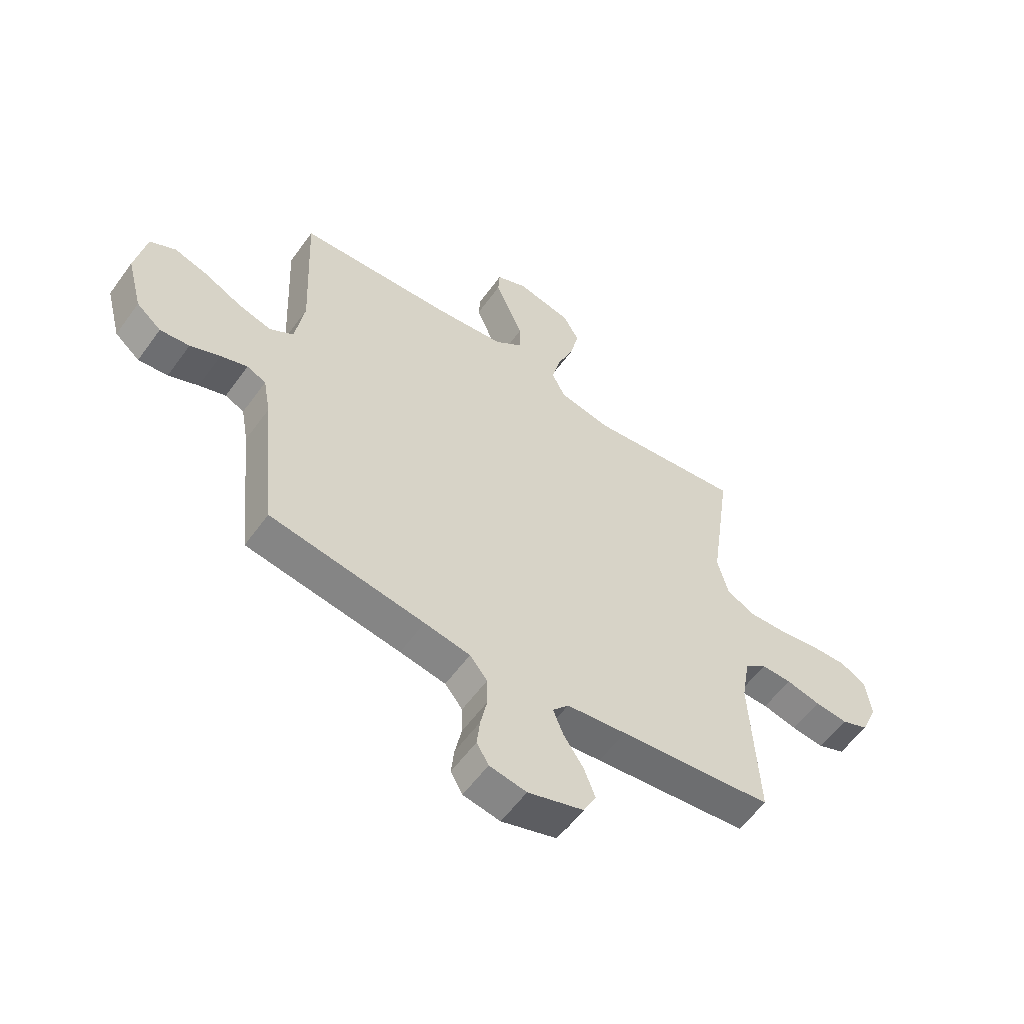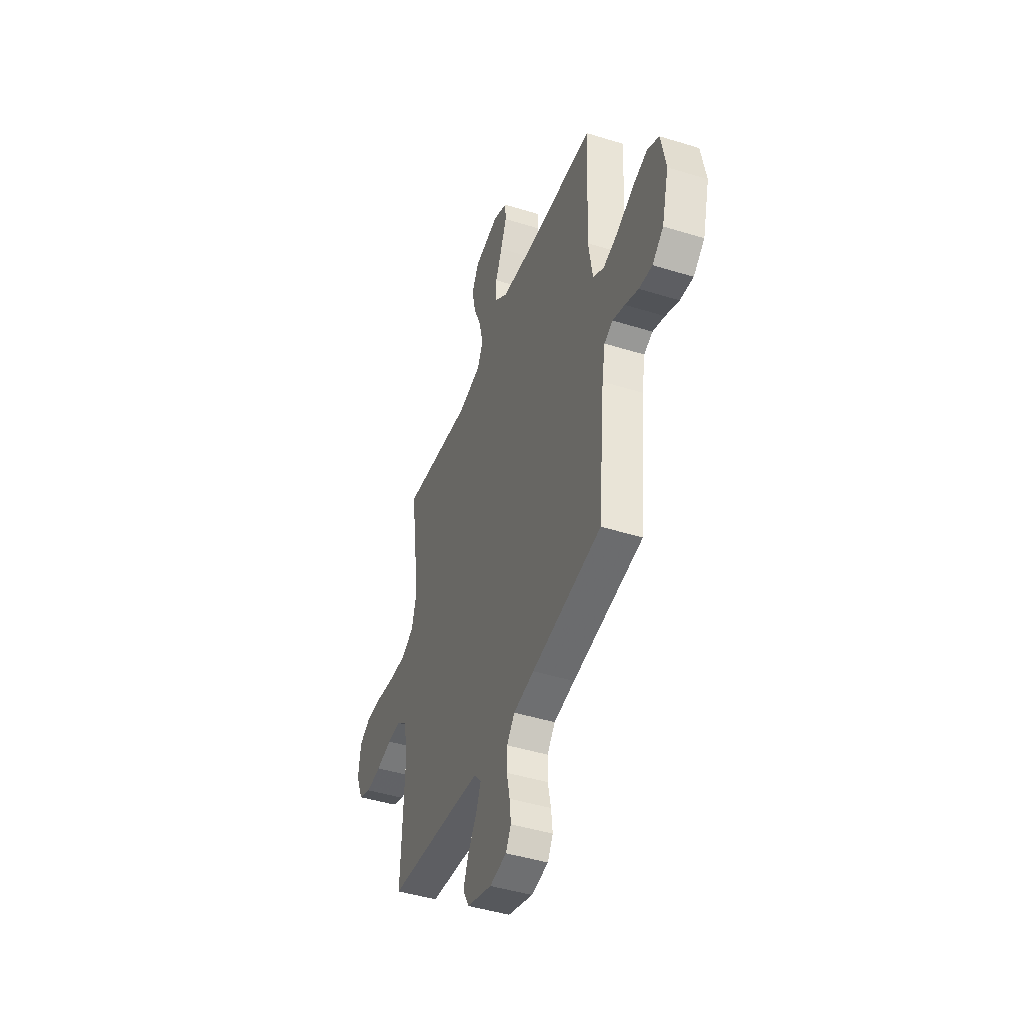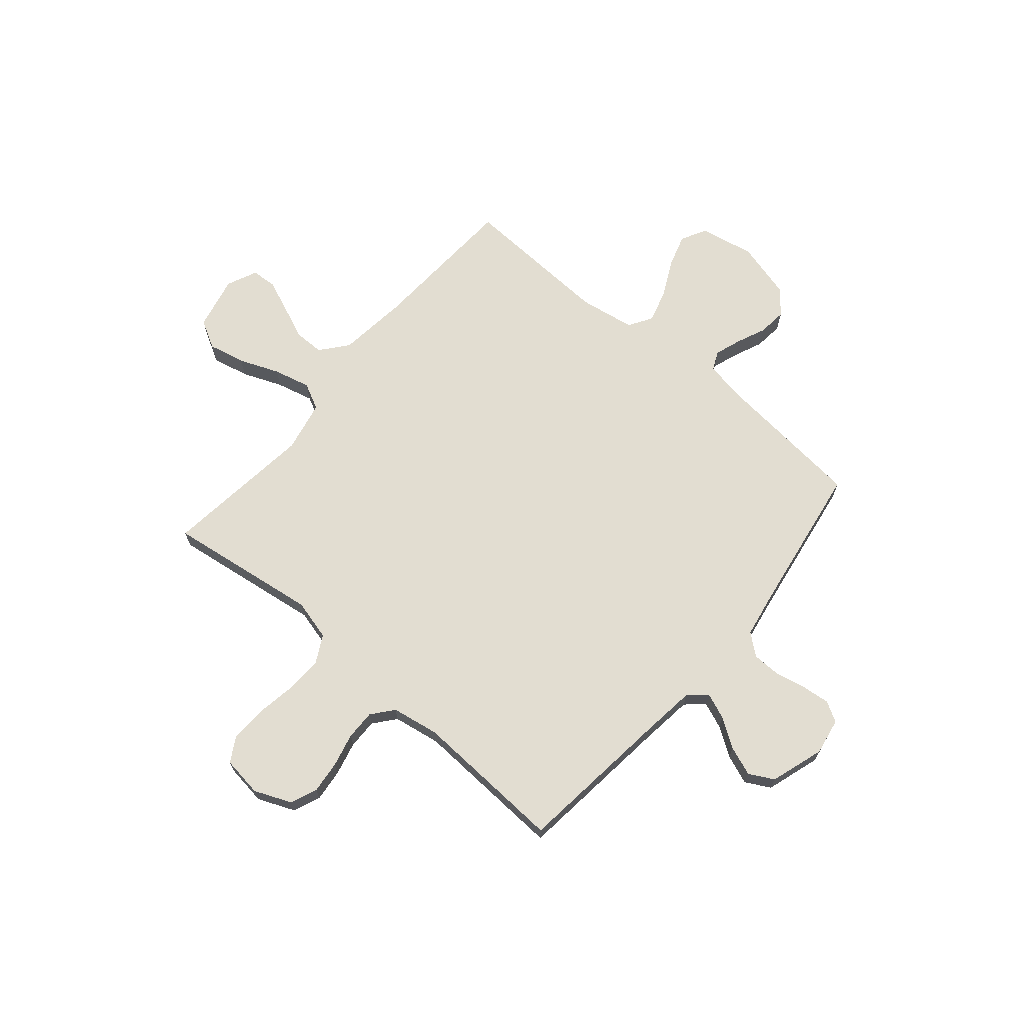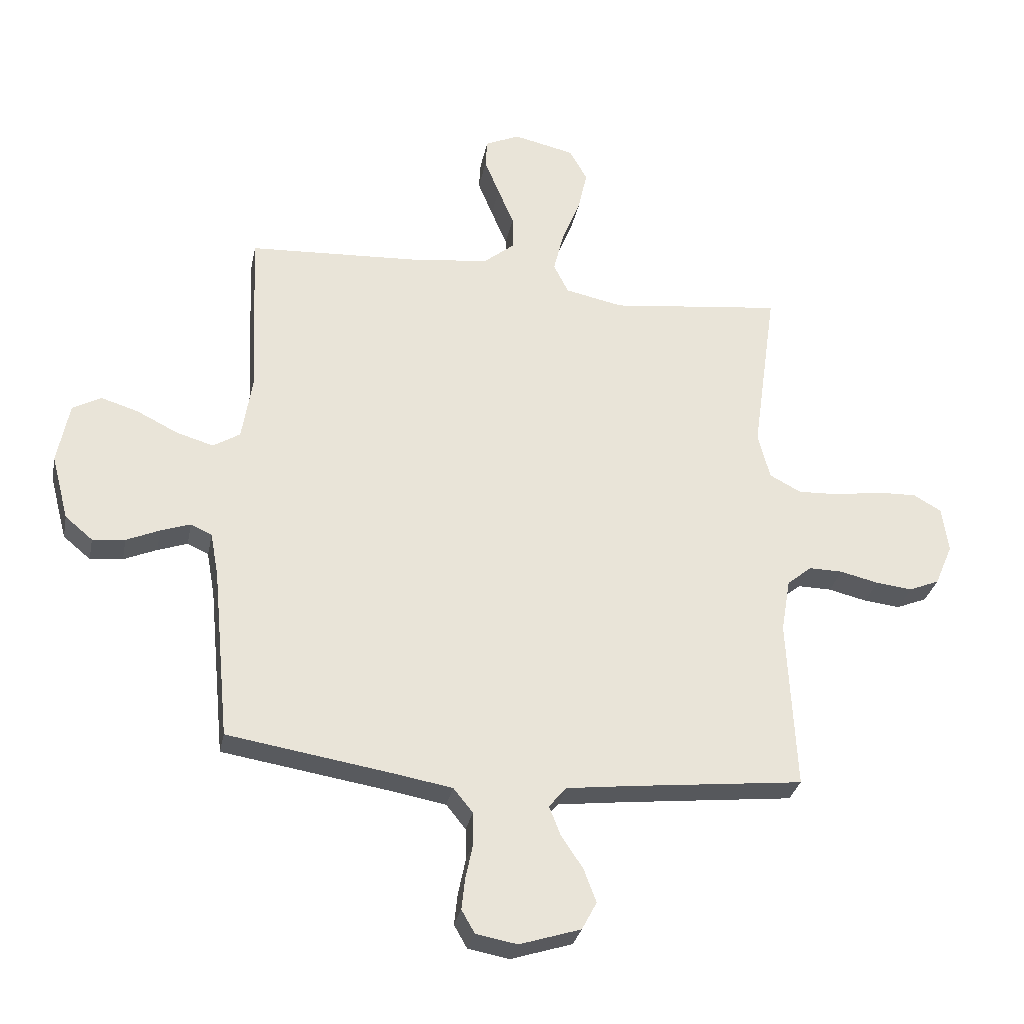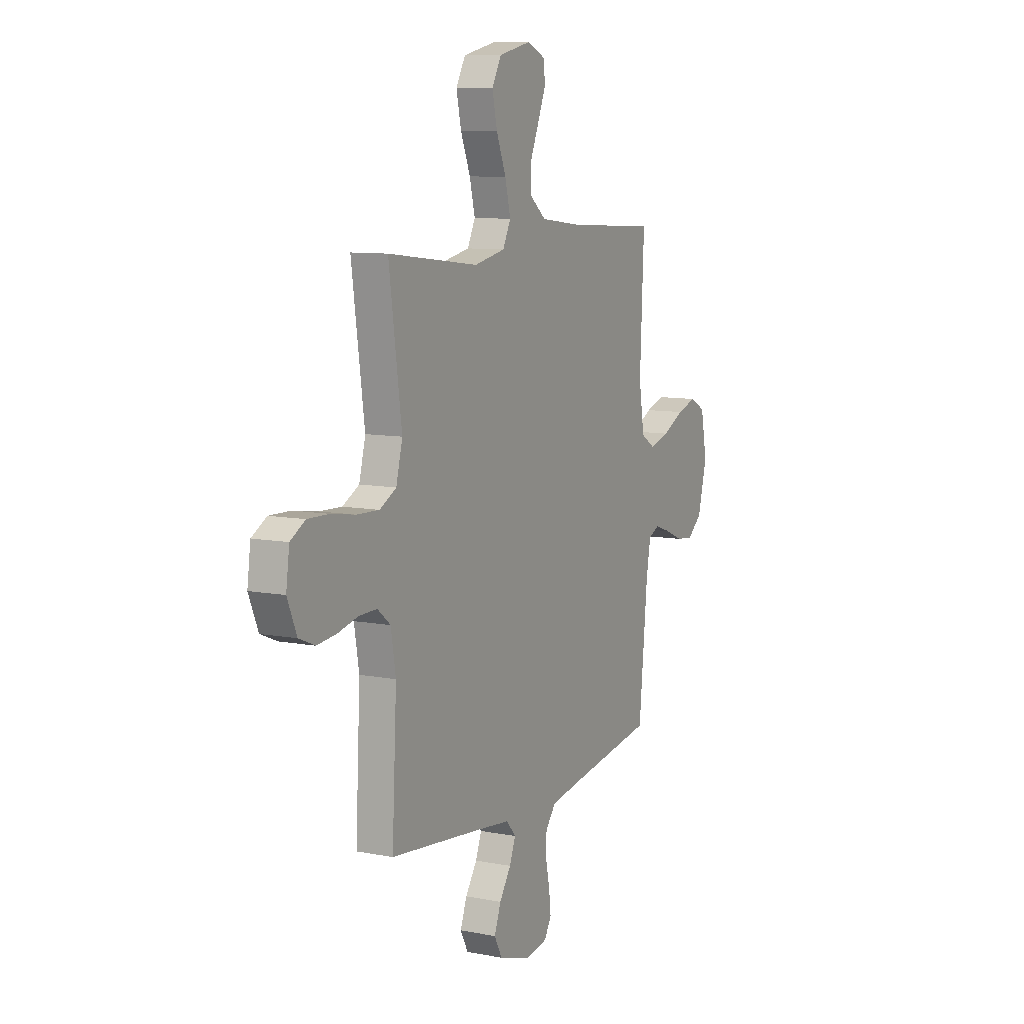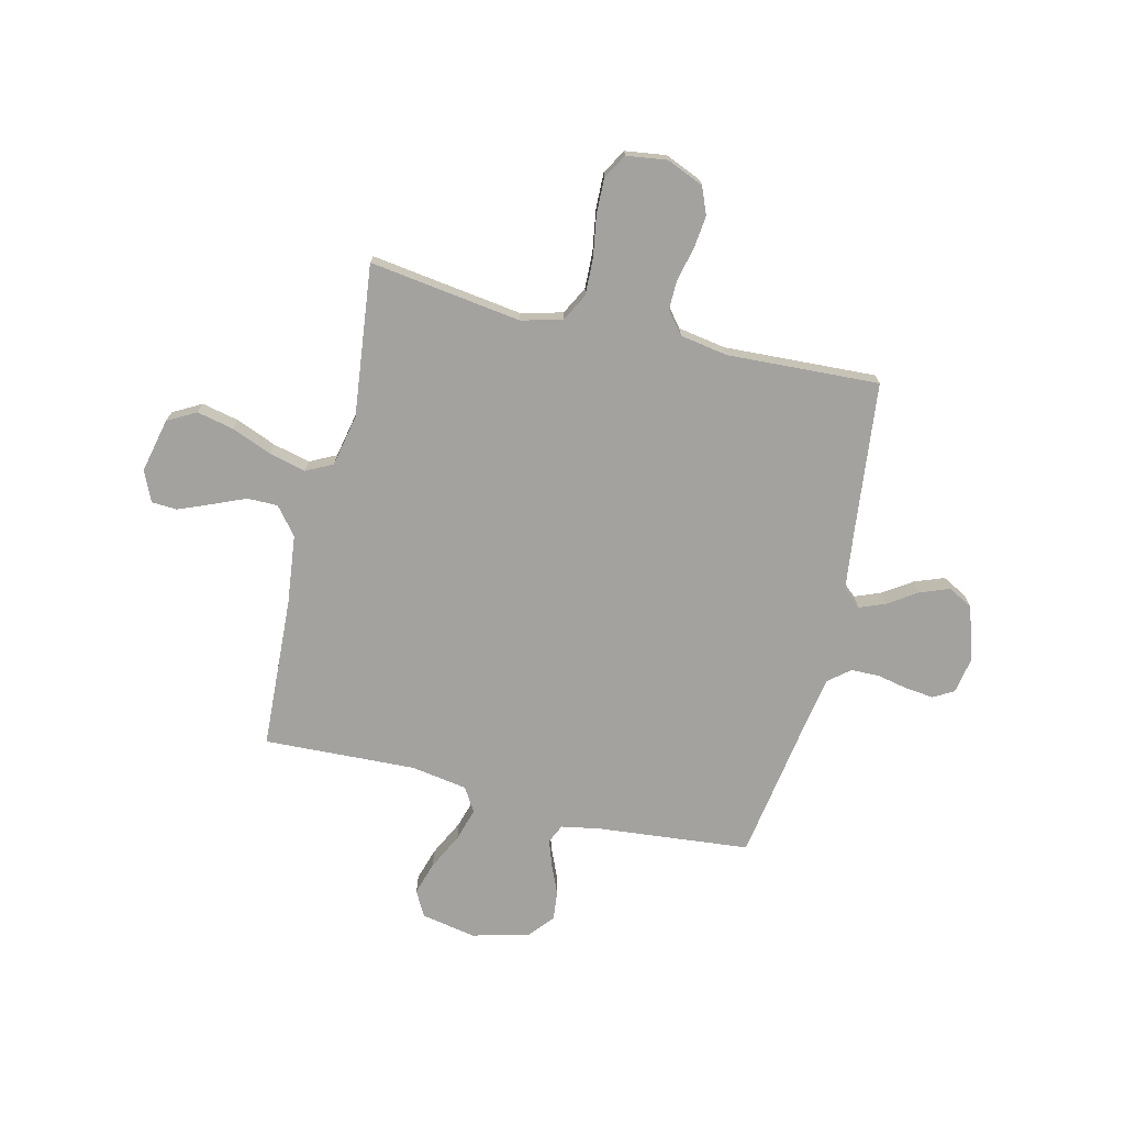
<metadata>
{"format":"obj","ext":"obj","renderer":"f3d","projection":"perspective","resolution":1024,"background":"white","views":[{"elev":-57.5,"azim":-35.5,"up":"+Z"},{"elev":-44.7,"azim":-109.9,"up":"+Z"},{"elev":68.5,"azim":130.4,"up":"+Y"},{"elev":-30.3,"azim":-11.2,"up":"+Z"},{"elev":9.3,"azim":117.1,"up":"+Z"},{"elev":-72.5,"azim":76.5,"up":"+Y"}]}
</metadata>
<code>
v -0.5 0.07 -0.5
v -0.529 0.07 -0.2
v -0.543 0.07 -0.122
v -0.58 0.07 -0.105
v -0.632 0.07 -0.123
v -0.69 0.07 -0.148
v -0.747 0.07 -0.154
v -0.795 0.07 -0.114
v -0.825 0.07 0
v -0.804 0.07 0.108
v -0.754 0.07 0.135
v -0.689 0.07 0.115
v -0.617 0.07 0.079
v -0.552 0.07 0.06
v -0.505 0.07 0.089
v -0.487 0.07 0.2
v -0.5 0.07 0.5
v -0.2 0.07 0.516
v -0.063 0.07 0.532
v -0.009 0.07 0.576
v -0.009 0.07 0.636
v -0.037 0.07 0.702
v -0.063 0.07 0.766
v -0.06 0.07 0.816
v 0 0.07 0.843
v 0.107 0.07 0.819
v 0.138 0.07 0.763
v 0.122 0.07 0.69
v 0.09 0.07 0.611
v 0.072 0.07 0.538
v 0.098 0.07 0.486
v 0.2 0.07 0.465
v 0.5 0.07 0.5
v 0.458 0.07 0.2
v 0.479 0.07 0.119
v 0.534 0.07 0.09
v 0.608 0.07 0.093
v 0.688 0.07 0.106
v 0.758 0.07 0.108
v 0.807 0.07 0.08
v 0.818 0.07 0
v 0.787 0.07 -0.073
v 0.734 0.07 -0.095
v 0.67 0.07 -0.088
v 0.603 0.07 -0.072
v 0.544 0.07 -0.071
v 0.501 0.07 -0.106
v 0.485 0.07 -0.2
v 0.5 0.07 -0.5
v 0.2 0.07 -0.533
v 0.084 0.07 -0.547
v 0.053 0.07 -0.583
v 0.073 0.07 -0.634
v 0.111 0.07 -0.691
v 0.133 0.07 -0.749
v 0.107 0.07 -0.798
v 0 0.07 -0.832
v -0.072 0.07 -0.819
v -0.095 0.07 -0.779
v -0.089 0.07 -0.724
v -0.076 0.07 -0.662
v -0.077 0.07 -0.606
v -0.111 0.07 -0.564
v -0.2 0.07 -0.548
v -0.5 0 -0.5
v -0.529 0 -0.2
v -0.543 0 -0.122
v -0.58 0 -0.105
v -0.632 0 -0.123
v -0.69 0 -0.148
v -0.747 0 -0.154
v -0.795 0 -0.114
v -0.825 0 0
v -0.804 0 0.108
v -0.754 0 0.135
v -0.689 0 0.115
v -0.617 0 0.079
v -0.552 0 0.06
v -0.505 0 0.089
v -0.487 0 0.2
v -0.5 0 0.5
v -0.2 0 0.516
v -0.063 0 0.532
v -0.009 0 0.576
v -0.009 0 0.636
v -0.037 0 0.702
v -0.063 0 0.766
v -0.06 0 0.816
v 0 0 0.843
v 0.107 0 0.819
v 0.138 0 0.763
v 0.122 0 0.69
v 0.09 0 0.611
v 0.072 0 0.538
v 0.098 0 0.486
v 0.2 0 0.465
v 0.5 0 0.5
v 0.458 0 0.2
v 0.479 0 0.119
v 0.534 0 0.09
v 0.608 0 0.093
v 0.688 0 0.106
v 0.758 0 0.108
v 0.807 0 0.08
v 0.818 0 0
v 0.787 0 -0.073
v 0.734 0 -0.095
v 0.67 0 -0.088
v 0.603 0 -0.072
v 0.544 0 -0.071
v 0.501 0 -0.106
v 0.485 0 -0.2
v 0.5 0 -0.5
v 0.2 0 -0.533
v 0.084 0 -0.547
v 0.053 0 -0.583
v 0.073 0 -0.634
v 0.111 0 -0.691
v 0.133 0 -0.749
v 0.107 0 -0.798
v 0 0 -0.832
v -0.072 0 -0.819
v -0.095 0 -0.779
v -0.089 0 -0.724
v -0.076 0 -0.662
v -0.077 0 -0.606
v -0.111 0 -0.564
v -0.2 0 -0.548
f 58 59 60 61
f 58 61 62
f 57 58 62
f 56 57 62
f 53 54 55 56
f 52 53 56 62
f 51 52 62 63
f 48 49 50
f 47 48 50 51
f 42 43 44 45
f 42 45 46
f 41 42 46
f 40 41 46
f 37 38 39 40
f 36 37 40 46
f 35 36 46 47
f 32 33 34
f 31 32 34 35
f 26 27 28 29
f 26 29 30
f 25 26 30
f 24 25 30
f 21 22 23 24
f 21 24 30
f 20 21 30 31
f 16 17 18
f 15 16 18 19
f 10 11 12 13
f 10 13 14
f 9 10 14
f 8 9 14
f 5 6 7 8
f 4 5 8 14
f 3 4 14 15
f 64 1 2
f 47 51 63 64
f 31 35 47 64
f 19 20 31 64
f 15 19 64
f 2 3 15 64
f 125 124 123 122
f 126 125 122
f 126 122 121
f 126 121 120
f 120 119 118 117
f 126 120 117 116
f 127 126 116 115
f 114 113 112
f 115 114 112 111
f 109 108 107 106
f 110 109 106
f 110 106 105
f 110 105 104
f 104 103 102 101
f 110 104 101 100
f 111 110 100 99
f 98 97 96
f 99 98 96 95
f 93 92 91 90
f 94 93 90
f 94 90 89
f 94 89 88
f 88 87 86 85
f 94 88 85
f 95 94 85 84
f 82 81 80
f 83 82 80 79
f 77 76 75 74
f 78 77 74
f 78 74 73
f 78 73 72
f 72 71 70 69
f 78 72 69 68
f 79 78 68 67
f 66 65 128
f 128 127 115 111
f 128 111 99 95
f 128 95 84 83
f 128 83 79
f 128 79 67 66
f 1 65 66 2
f 2 66 67 3
f 3 67 68 4
f 4 68 69 5
f 5 69 70 6
f 6 70 71 7
f 7 71 72 8
f 8 72 73 9
f 9 73 74 10
f 10 74 75 11
f 11 75 76 12
f 12 76 77 13
f 13 77 78 14
f 14 78 79 15
f 15 79 80 16
f 16 80 81 17
f 17 81 82 18
f 18 82 83 19
f 19 83 84 20
f 20 84 85 21
f 21 85 86 22
f 22 86 87 23
f 23 87 88 24
f 24 88 89 25
f 25 89 90 26
f 26 90 91 27
f 27 91 92 28
f 28 92 93 29
f 29 93 94 30
f 30 94 95 31
f 31 95 96 32
f 32 96 97 33
f 33 97 98 34
f 34 98 99 35
f 35 99 100 36
f 36 100 101 37
f 37 101 102 38
f 38 102 103 39
f 39 103 104 40
f 40 104 105 41
f 41 105 106 42
f 42 106 107 43
f 43 107 108 44
f 44 108 109 45
f 45 109 110 46
f 46 110 111 47
f 47 111 112 48
f 48 112 113 49
f 49 113 114 50
f 50 114 115 51
f 51 115 116 52
f 52 116 117 53
f 53 117 118 54
f 54 118 119 55
f 55 119 120 56
f 56 120 121 57
f 57 121 122 58
f 58 122 123 59
f 59 123 124 60
f 60 124 125 61
f 61 125 126 62
f 62 126 127 63
f 63 127 128 64
f 64 128 65 1

</code>
